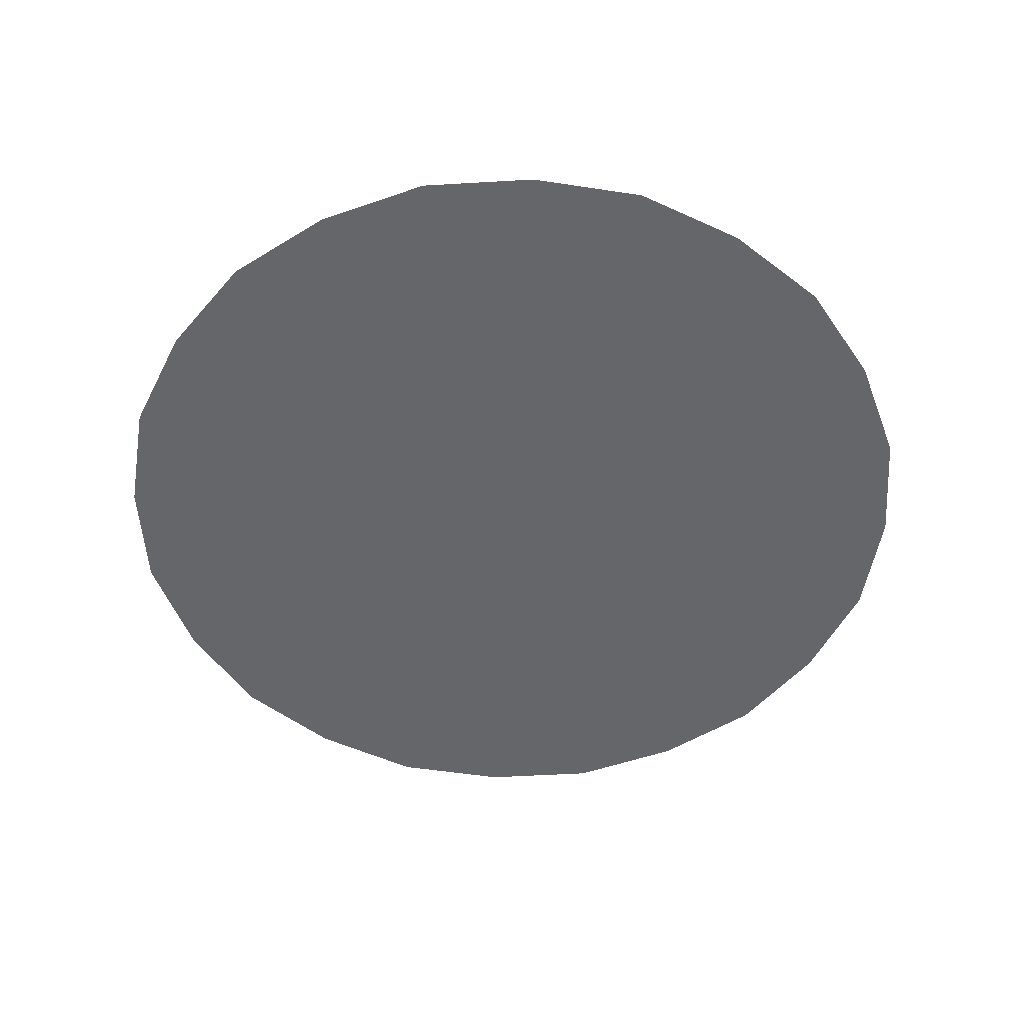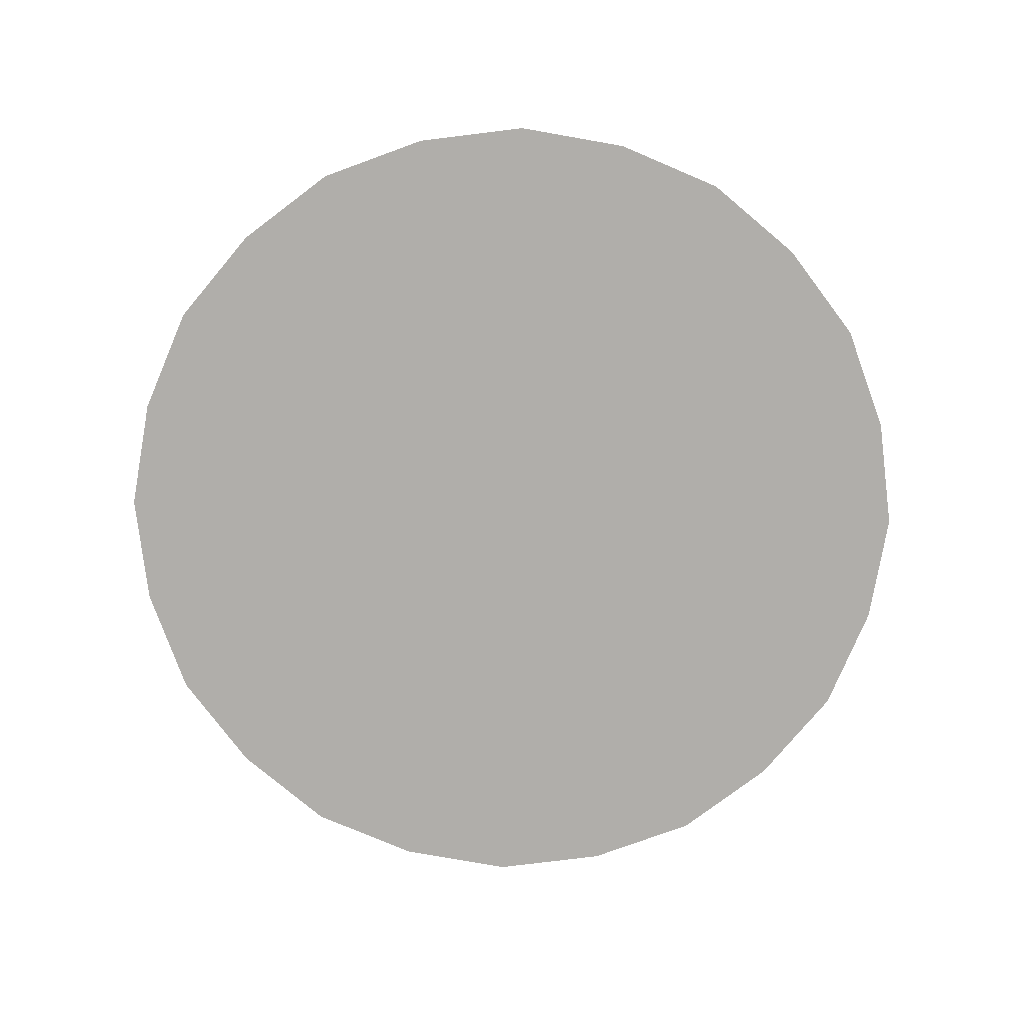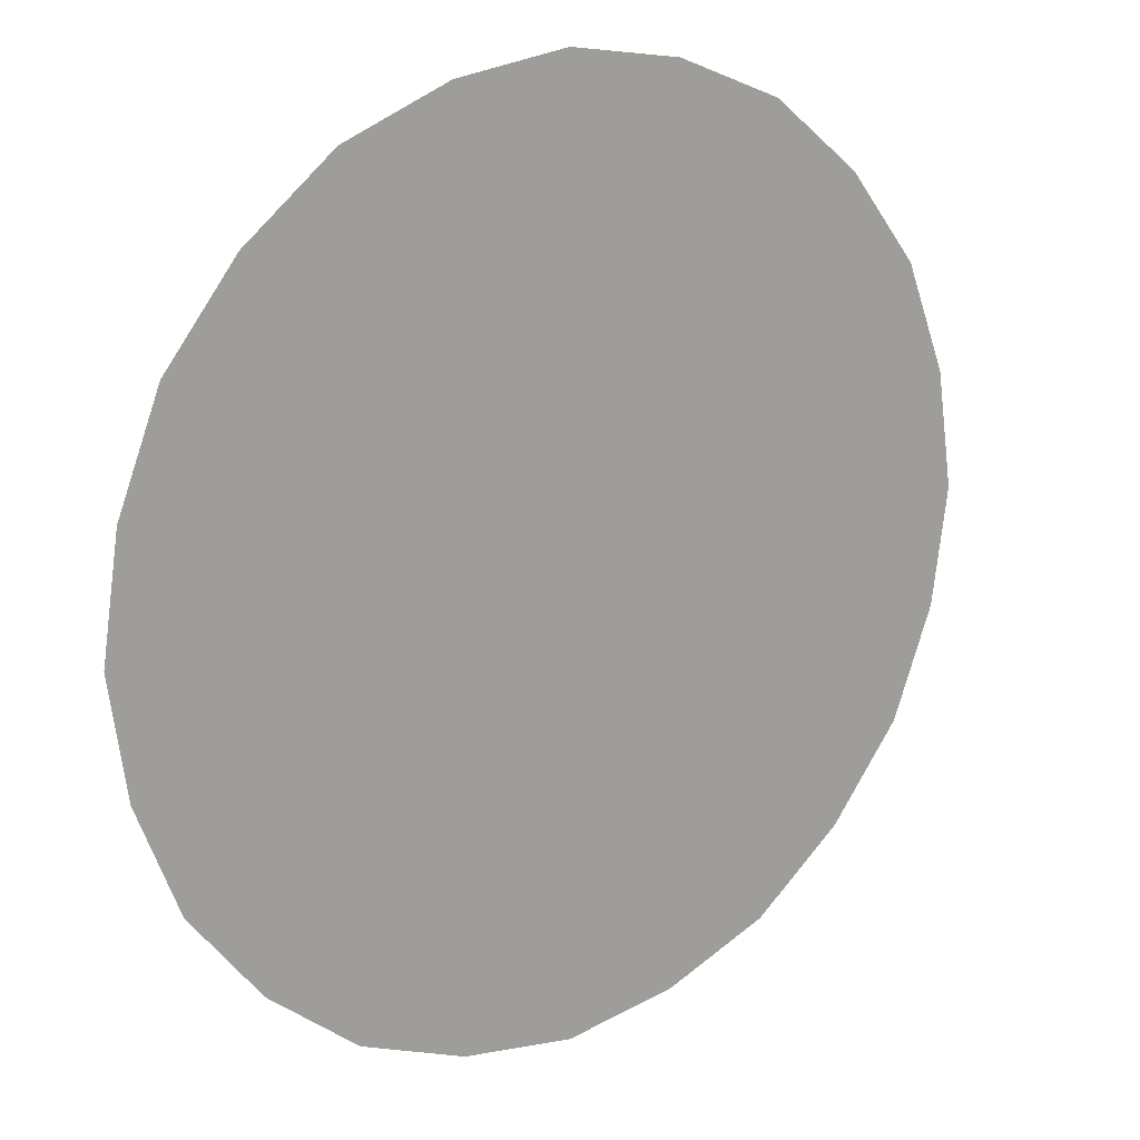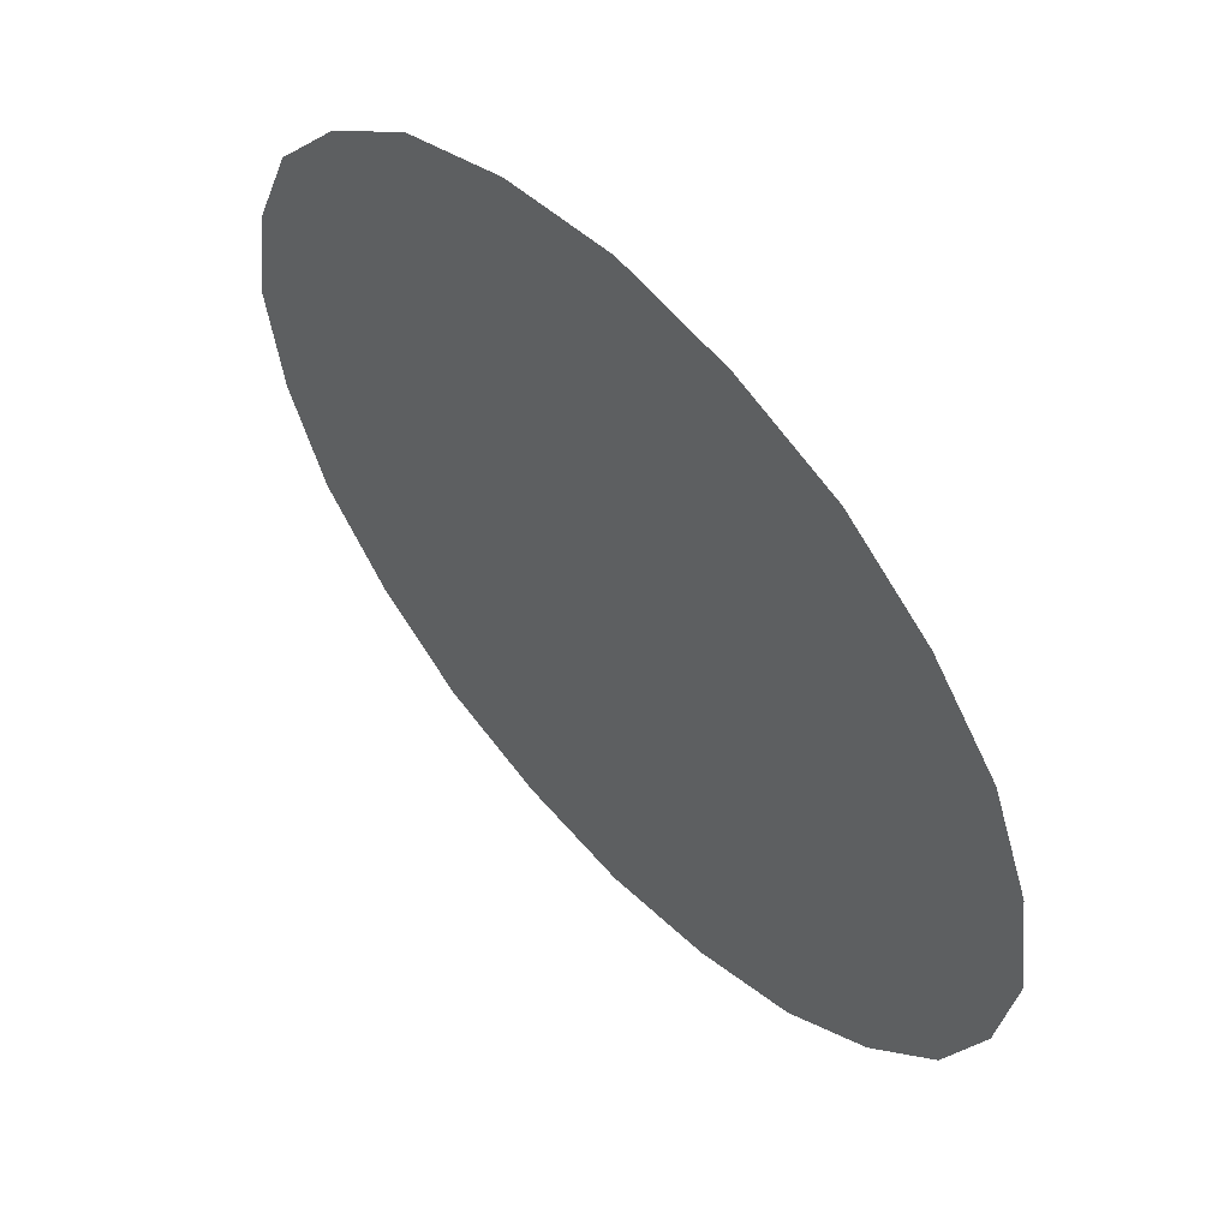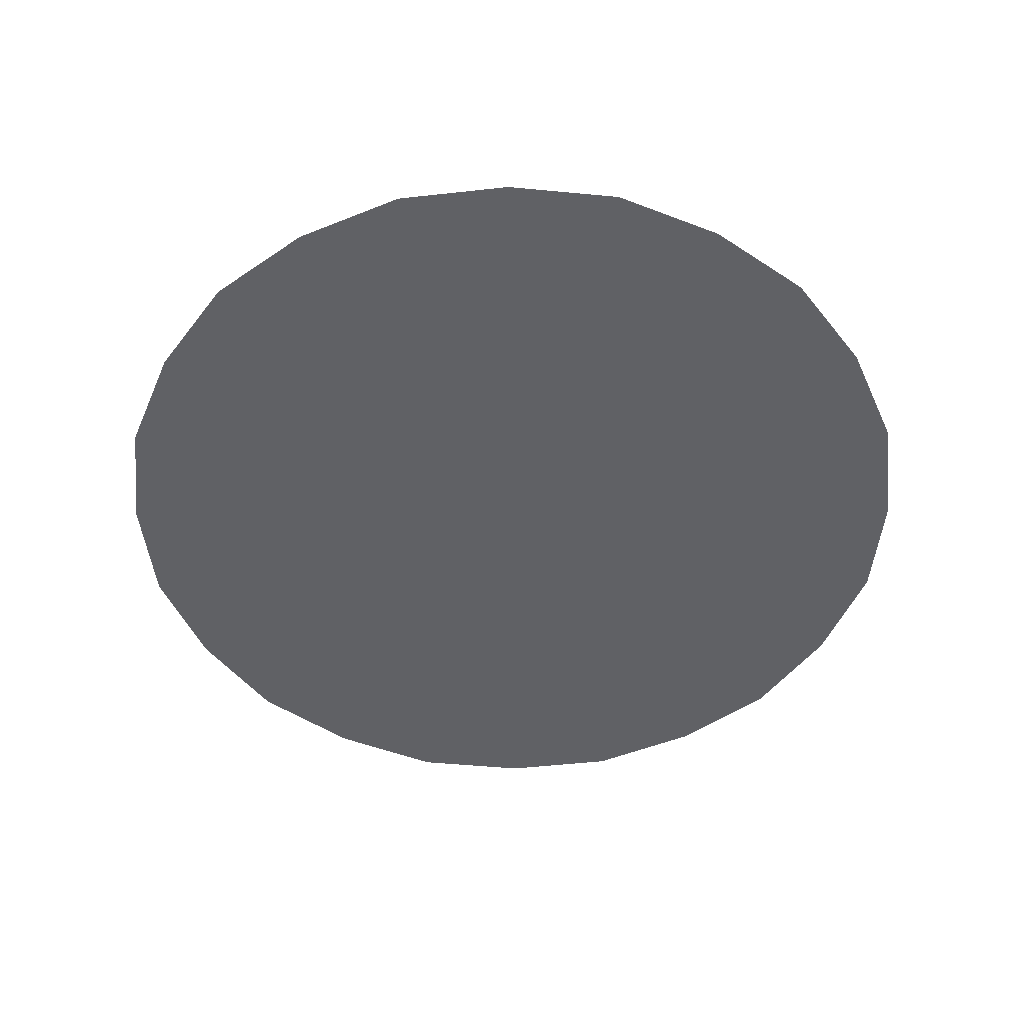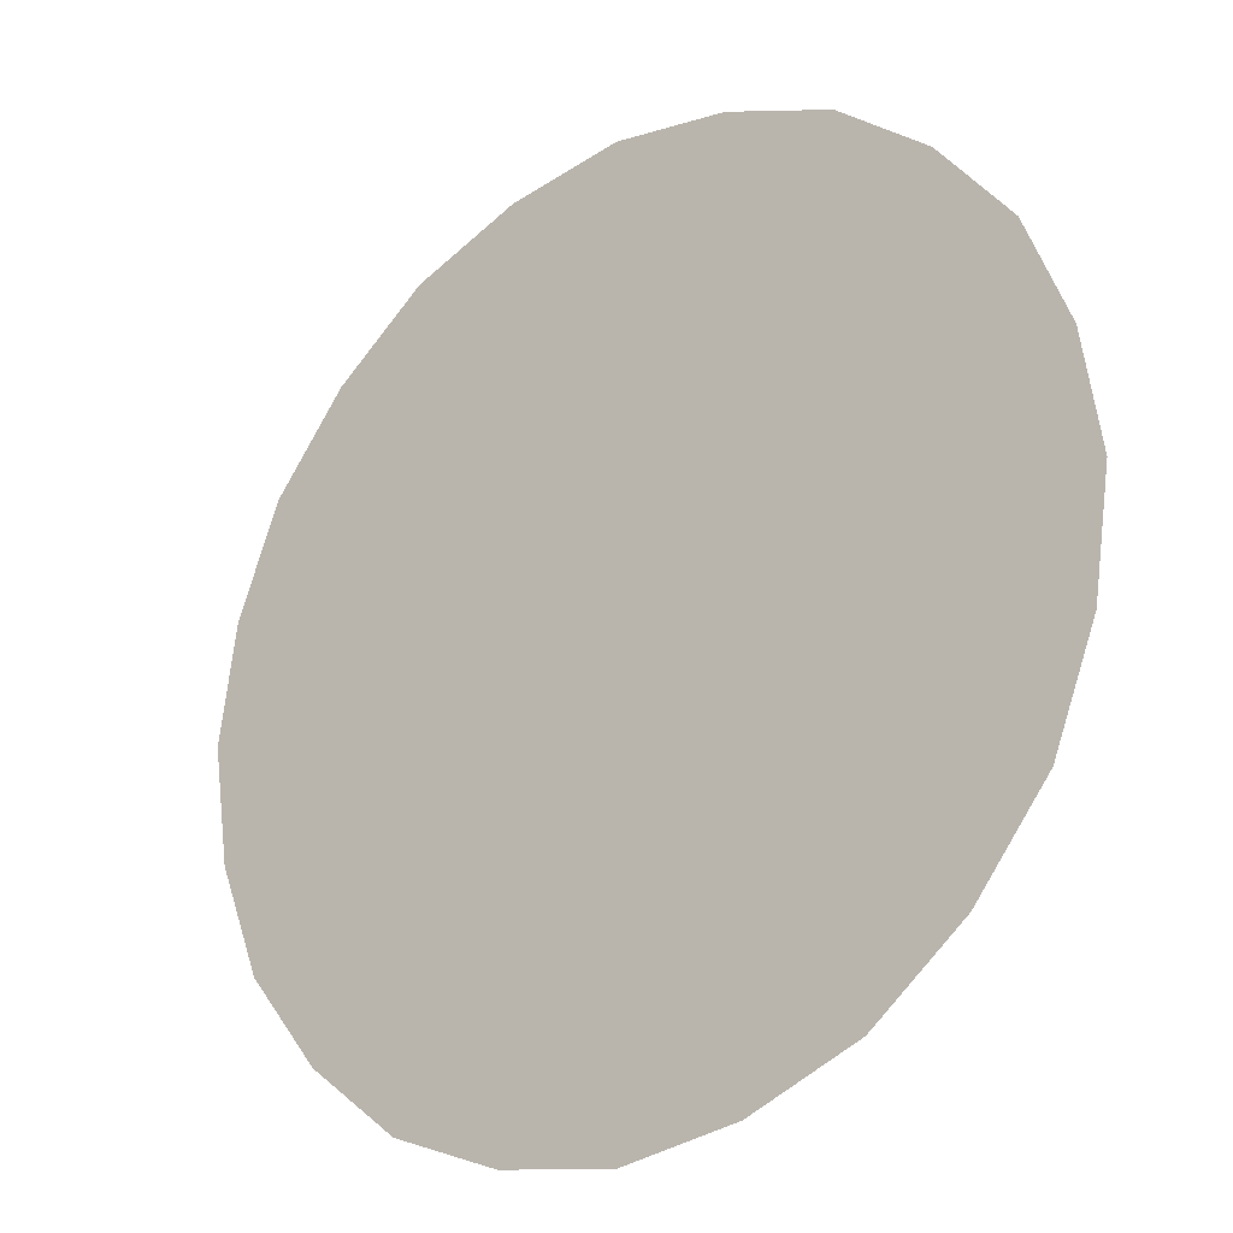
<metadata>
{"format":"obj","ext":"obj","renderer":"f3d","projection":"perspective","resolution":1024,"background":"white","views":[{"elev":-51.8,"azim":162.1,"up":"+Y"},{"elev":-77.7,"azim":-31.5,"up":"+Y"},{"elev":17.4,"azim":-36.3,"up":"+Z"},{"elev":57.1,"azim":-132.6,"up":"+Z"},{"elev":-49.7,"azim":-134.5,"up":"+Y"},{"elev":-24.4,"azim":-141.7,"up":"+Z"}]}
</metadata>
<code>
g egg1BackGlow_mesh
v -0.595 0 -0.1594
v -0.415 0 -9.313e-10
v -0.6189 0 5.588e-09
v -0.3991 0 -0.1069
v -0.536 0 -0.3094
v 1.746e-09 0 -5.588e-09
v -0.3594 0 -0.2075
v -0.4356 0 -0.4356
v -0.2921 0 -0.2921
v -0.3094 0 -0.536
v -0.2075 0 -0.3594
v -0.1069 0 -0.3991
v -0.1594 0 -0.595
v 4.657e-10 0 -0.6189
v 1.804e-09 0 -0.415
v 0.1594 0 -0.595
v 0.1069 0 -0.3991
v 0.3094 0 -0.536
v 0.2075 0 -0.3594
v 0.4356 0 -0.4356
v 0.2921 0 -0.2921
v 0.536 0 -0.3094
v 0.3594 0 -0.2075
v 0.595 0 -0.1594
v 0.3991 0 -0.1069
v 0.415 0 -1.397e-09
v 0.6189 0 -9.313e-10
v 0.595 0 0.1594
v 0.415 0 -1.397e-09
v 0.6189 0 -9.313e-10
v 0.3991 0 0.1069
v 0.536 0 0.3094
v 1.746e-09 0 -5.588e-09
v 0.3594 0 0.2075
v 0.4356 0 0.4356
v 0.2921 0 0.2921
v 0.3094 0 0.536
v 0.2075 0 0.3594
v 0.1069 0 0.3991
v 0.1594 0 0.595
v -9.313e-10 0 0.6189
v 5.239e-10 0 0.415
v -0.1594 0 0.595
v -0.1069 0 0.3991
v -0.3094 0 0.536
v -0.2075 0 0.3594
v -0.4356 0 0.4356
v -0.2921 0 0.2921
v -0.536 0 0.3094
v -0.3594 0 0.2075
v -0.595 0 0.1594
v -0.3991 0 0.1069
v -0.415 0 -9.313e-10
v -0.6189 0 5.588e-09
g egg1BackGlow_mesh_0
f 3 2 1
f 2 4 1
f 1 4 5
f 4 2 6
f 4 7 5
f 4 6 7
f 5 7 8
f 9 7 6
f 7 9 8
f 8 9 10
f 9 6 11
f 9 11 10
f 12 11 6
f 10 11 13
f 11 12 13
f 13 12 14
f 12 15 14
f 12 6 15
f 14 15 16
f 15 17 16
f 17 15 6
f 16 17 18
f 17 19 18
f 17 6 19
f 18 19 20
f 19 21 20
f 21 19 6
f 20 21 22
f 21 23 22
f 21 6 23
f 22 23 24
f 25 23 6
f 23 25 24
f 25 6 26
f 24 25 27
f 25 26 27
f 30 29 28
f 29 31 28
f 28 31 32
f 31 29 33
f 31 34 32
f 31 33 34
f 32 34 35
f 36 34 33
f 34 36 35
f 35 36 37
f 36 33 38
f 36 38 37
f 39 38 33
f 37 38 40
f 38 39 40
f 40 39 41
f 39 42 41
f 39 33 42
f 41 42 43
f 42 44 43
f 44 42 33
f 43 44 45
f 44 46 45
f 44 33 46
f 45 46 47
f 46 48 47
f 48 46 33
f 47 48 49
f 48 50 49
f 48 33 50
f 49 50 51
f 52 50 33
f 50 52 51
f 52 33 53
f 51 52 54
f 52 53 54

</code>
